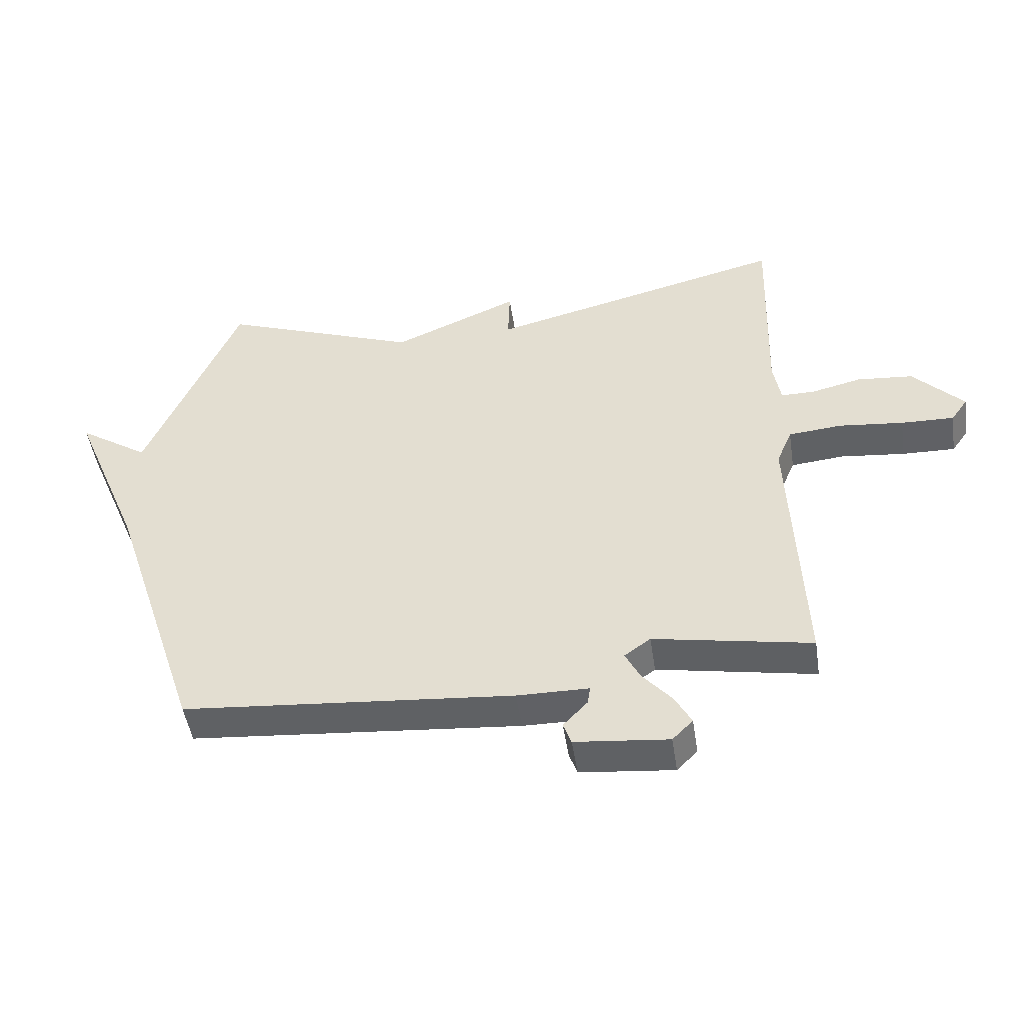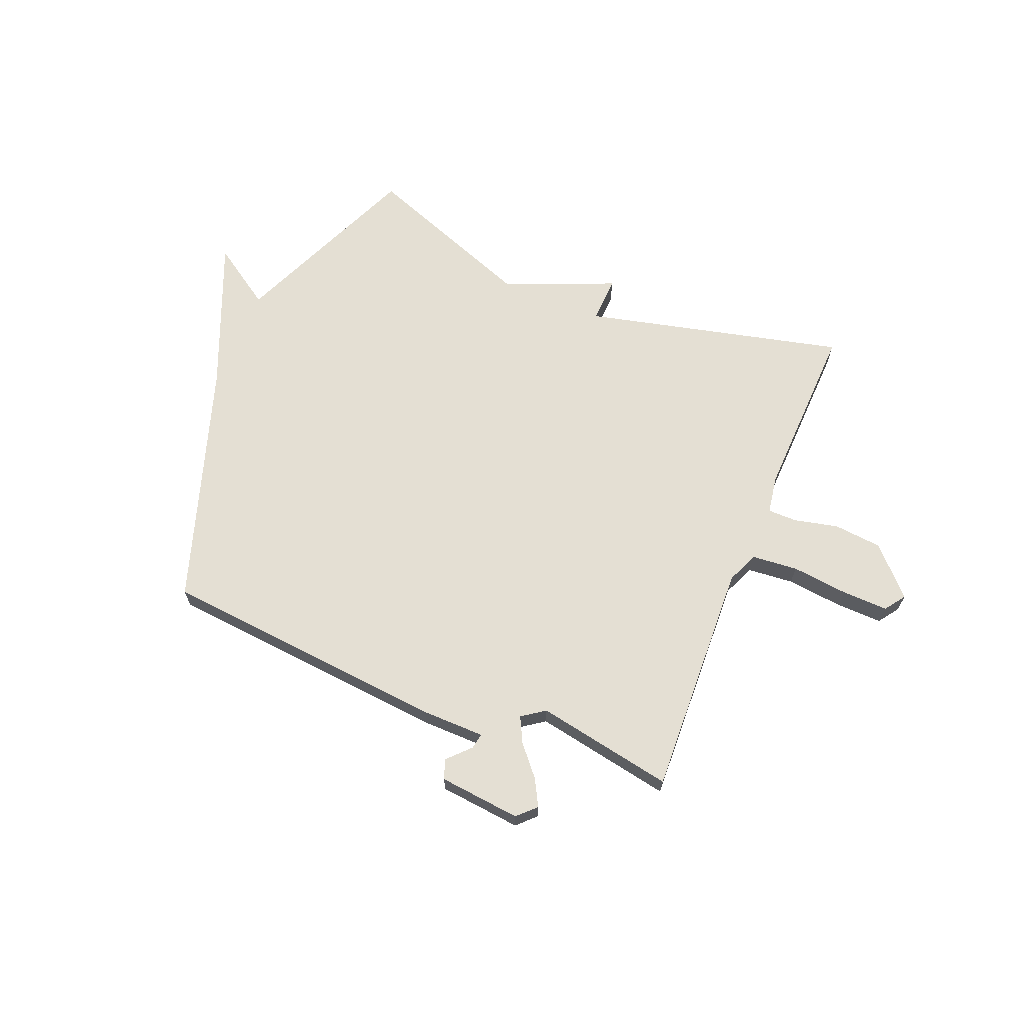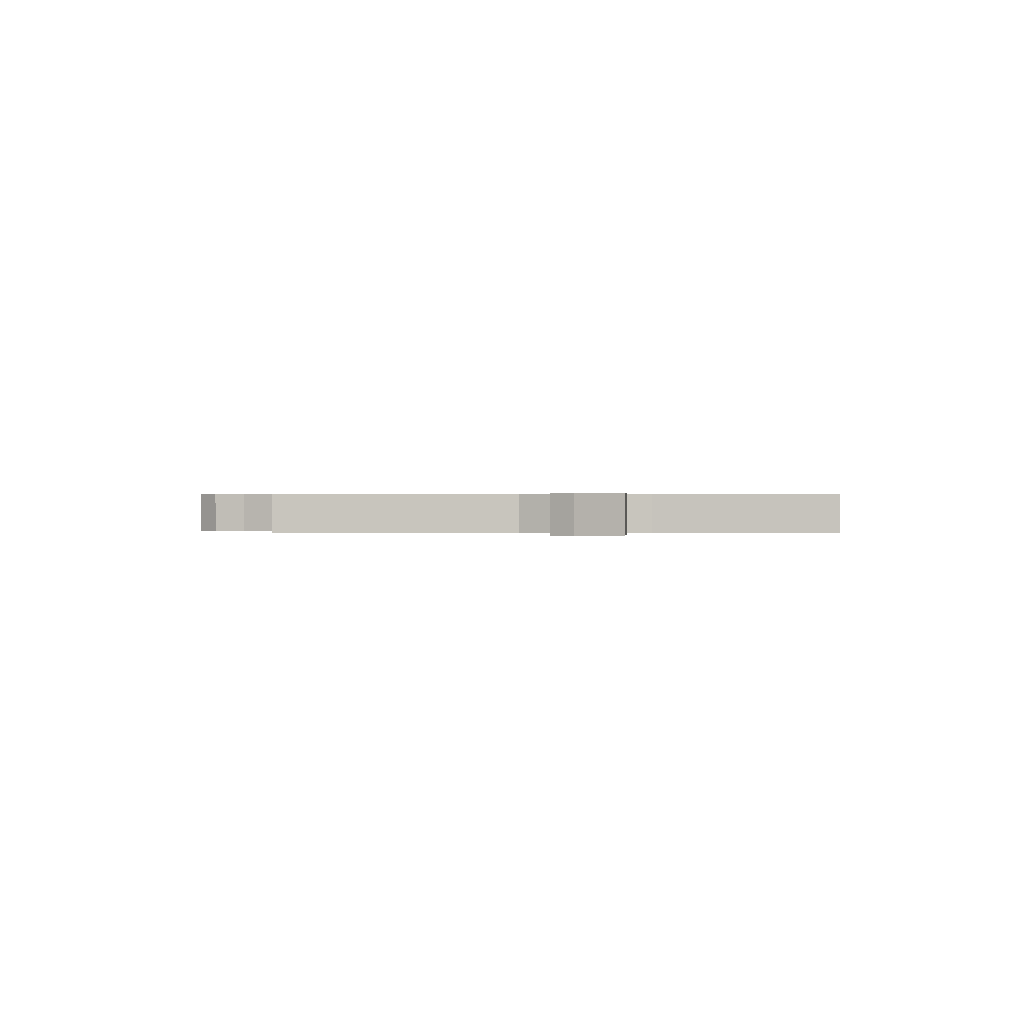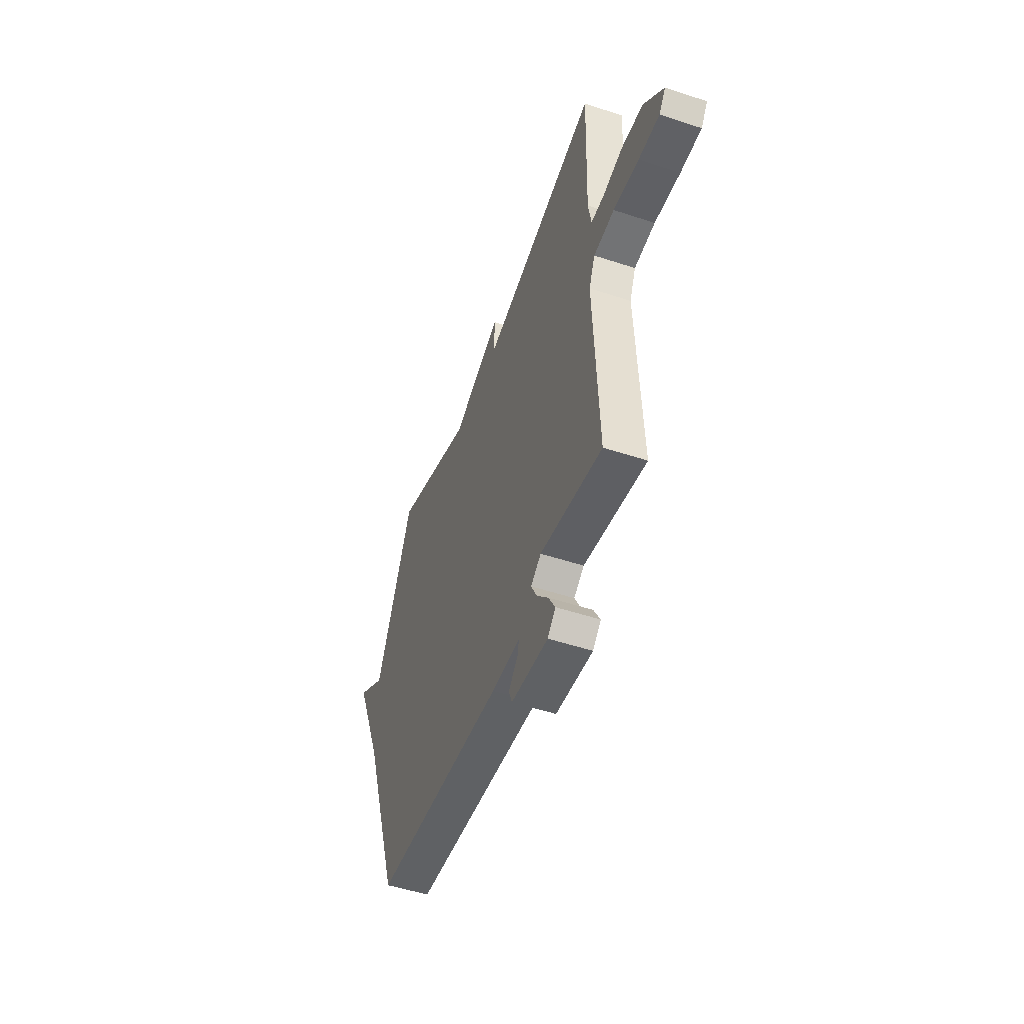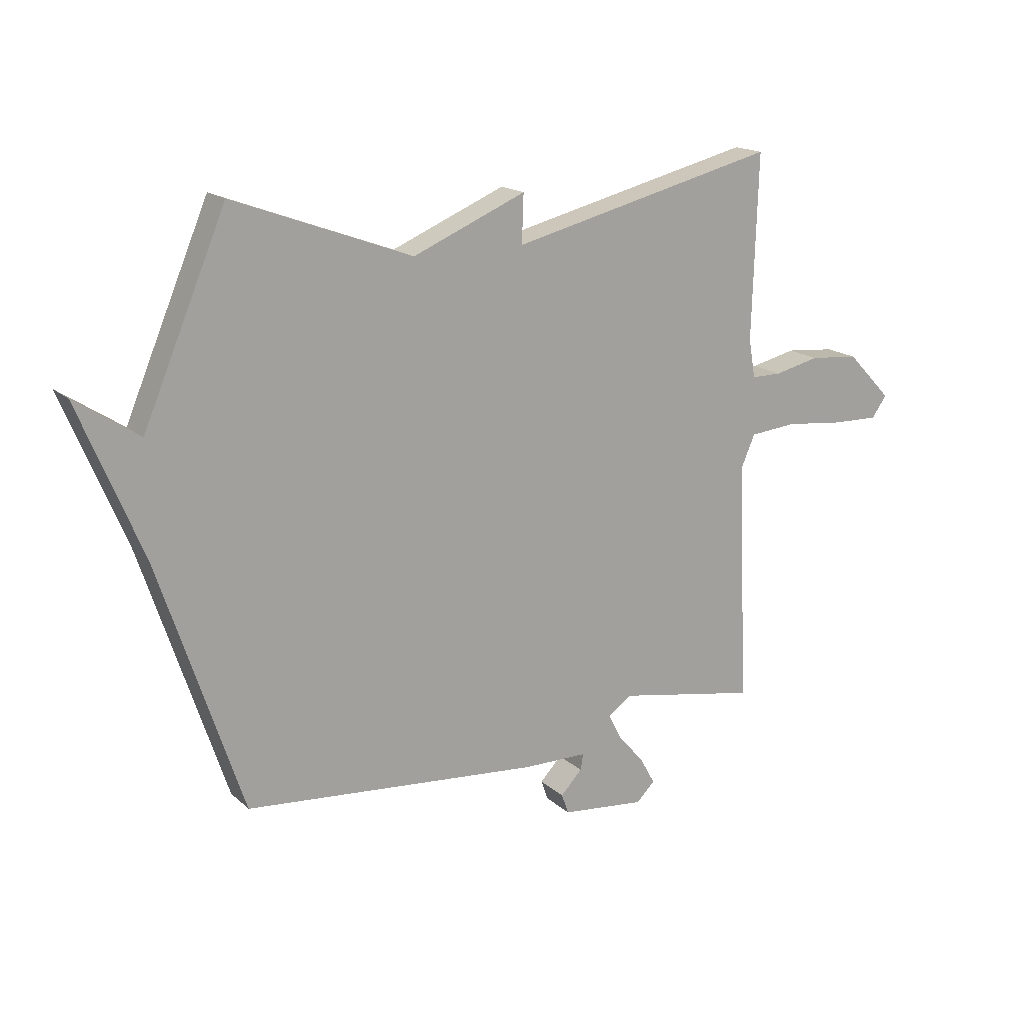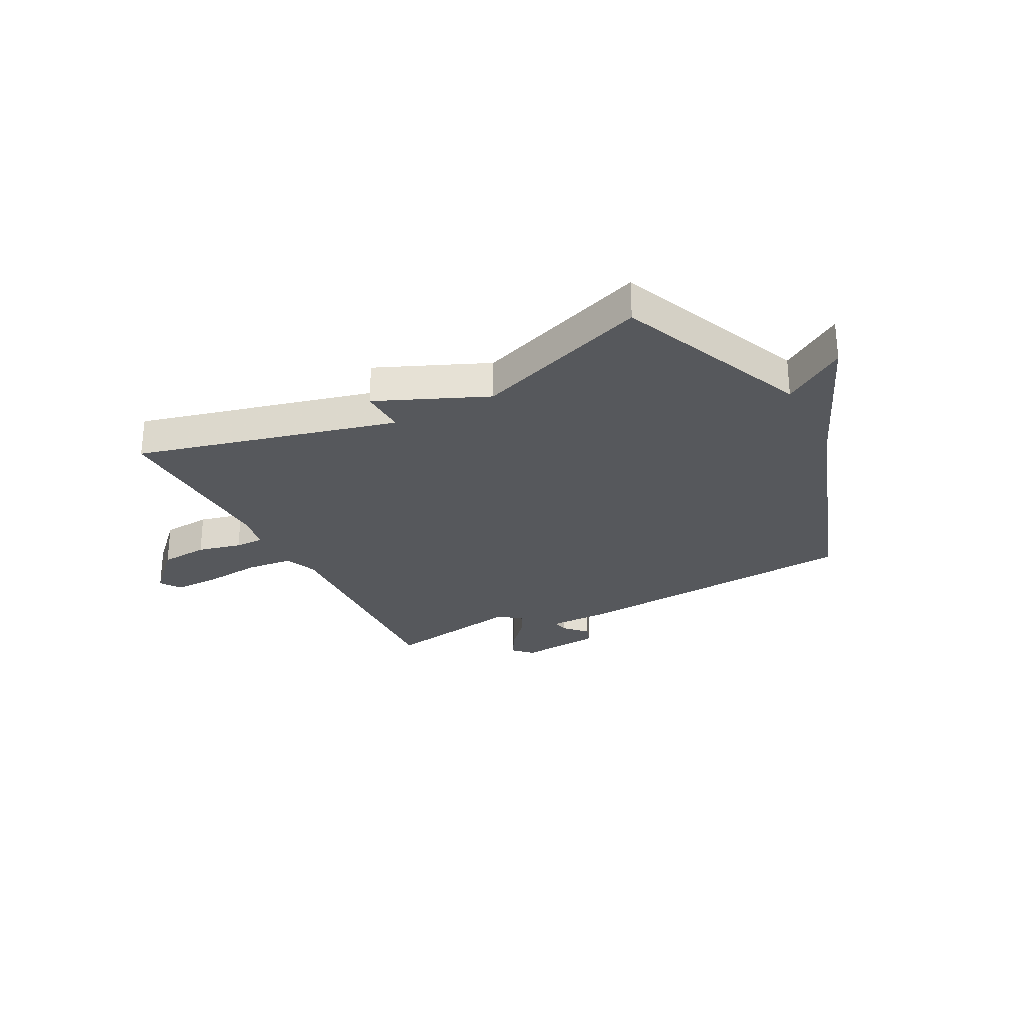
<metadata>
{"format":"obj","ext":"obj","renderer":"f3d","projection":"perspective","resolution":1024,"background":"white","views":[{"elev":-47.8,"azim":-171.4,"up":"+Z"},{"elev":66.6,"azim":-157.6,"up":"+Y"},{"elev":0.3,"azim":-89.1,"up":"+Y"},{"elev":-50.6,"azim":-109.9,"up":"+Z"},{"elev":17.0,"azim":149.2,"up":"+Z"},{"elev":-27.7,"azim":27.2,"up":"+Y"}]}
</metadata>
<code>
v -0.5 0.07 -0.5
v -0.481 0.07 -0.064
v -0.506 0.07 -0.005
v -0.591 0.07 0.003
v -0.695 0.07 -0.008
v -0.78 0.07 -0.01
v -0.807 0.07 0.028
v -0.726 0.07 0.112
v -0.637 0.07 0.12
v -0.556 0.07 0.101
v -0.502 0.07 0.101
v -0.49 0.07 0.171
v -0.5 0.07 0.5
v -0.02 0.07 0.382
v -0.023 0.07 0.468
v 0.18 0.07 0.382
v 0.5 0.07 0.5
v 0.649 0.07 0.149
v 0.763 0.07 0.224
v 0.649 0.07 -0.051
v 0.5 0.07 -0.5
v -0.033 0.07 -0.545
v -0.149 0.07 -0.546
v -0.144 0.07 -0.575
v -0.105 0.07 -0.616
v -0.118 0.07 -0.652
v -0.269 0.07 -0.667
v -0.302 0.07 -0.634
v -0.275 0.07 -0.585
v -0.228 0.07 -0.531
v -0.204 0.07 -0.484
v -0.246 0.07 -0.454
v -0.5 0 -0.5
v -0.481 0 -0.064
v -0.506 0 -0.005
v -0.591 0 0.003
v -0.695 0 -0.008
v -0.78 0 -0.01
v -0.807 0 0.028
v -0.726 0 0.112
v -0.637 0 0.12
v -0.556 0 0.101
v -0.502 0 0.101
v -0.49 0 0.171
v -0.5 0 0.5
v -0.02 0 0.382
v -0.023 0 0.468
v 0.18 0 0.382
v 0.5 0 0.5
v 0.649 0 0.149
v 0.763 0 0.224
v 0.649 0 -0.051
v 0.5 0 -0.5
v -0.033 0 -0.545
v -0.149 0 -0.546
v -0.144 0 -0.575
v -0.105 0 -0.616
v -0.118 0 -0.652
v -0.269 0 -0.667
v -0.302 0 -0.634
v -0.275 0 -0.585
v -0.228 0 -0.531
v -0.204 0 -0.484
v -0.246 0 -0.454
f 28 29 30
f 27 28 30
f 26 27 30
f 25 26 30
f 24 25 30
f 23 24 30 31
f 22 23 31
f 21 22 31
f 20 21 31
f 20 31 32
f 19 20 32
f 18 19 32
f 32 1 2
f 18 32 2
f 17 18 2
f 16 17 2
f 12 13 14
f 11 12 14
f 8 9 10
f 7 8 10
f 6 7 10
f 5 6 10
f 4 5 10
f 3 4 10 11
f 2 3 11 14
f 14 15 16
f 2 14 16
f 62 61 60
f 62 60 59
f 62 59 58
f 62 58 57
f 62 57 56
f 63 62 56 55
f 63 55 54
f 63 54 53
f 63 53 52
f 64 63 52
f 64 52 51
f 64 51 50
f 34 33 64
f 34 64 50
f 34 50 49
f 34 49 48
f 46 45 44
f 46 44 43
f 42 41 40
f 42 40 39
f 42 39 38
f 42 38 37
f 42 37 36
f 43 42 36 35
f 46 43 35 34
f 48 47 46
f 48 46 34
f 1 33 34 2
f 2 34 35 3
f 3 35 36 4
f 4 36 37 5
f 5 37 38 6
f 6 38 39 7
f 7 39 40 8
f 8 40 41 9
f 9 41 42 10
f 10 42 43 11
f 11 43 44 12
f 12 44 45 13
f 13 45 46 14
f 14 46 47 15
f 15 47 48 16
f 16 48 49 17
f 17 49 50 18
f 18 50 51 19
f 19 51 52 20
f 20 52 53 21
f 21 53 54 22
f 22 54 55 23
f 23 55 56 24
f 24 56 57 25
f 25 57 58 26
f 26 58 59 27
f 27 59 60 28
f 28 60 61 29
f 29 61 62 30
f 30 62 63 31
f 31 63 64 32
f 32 64 33 1

</code>
